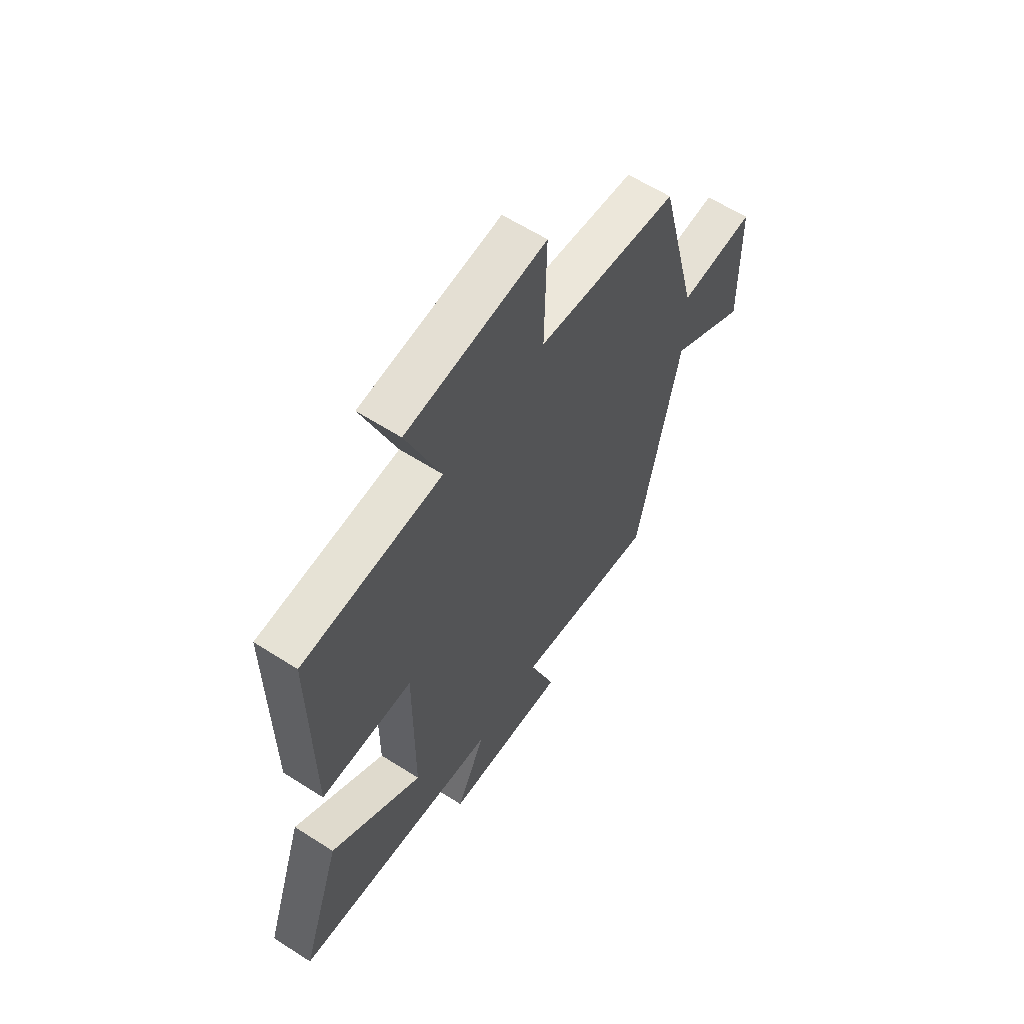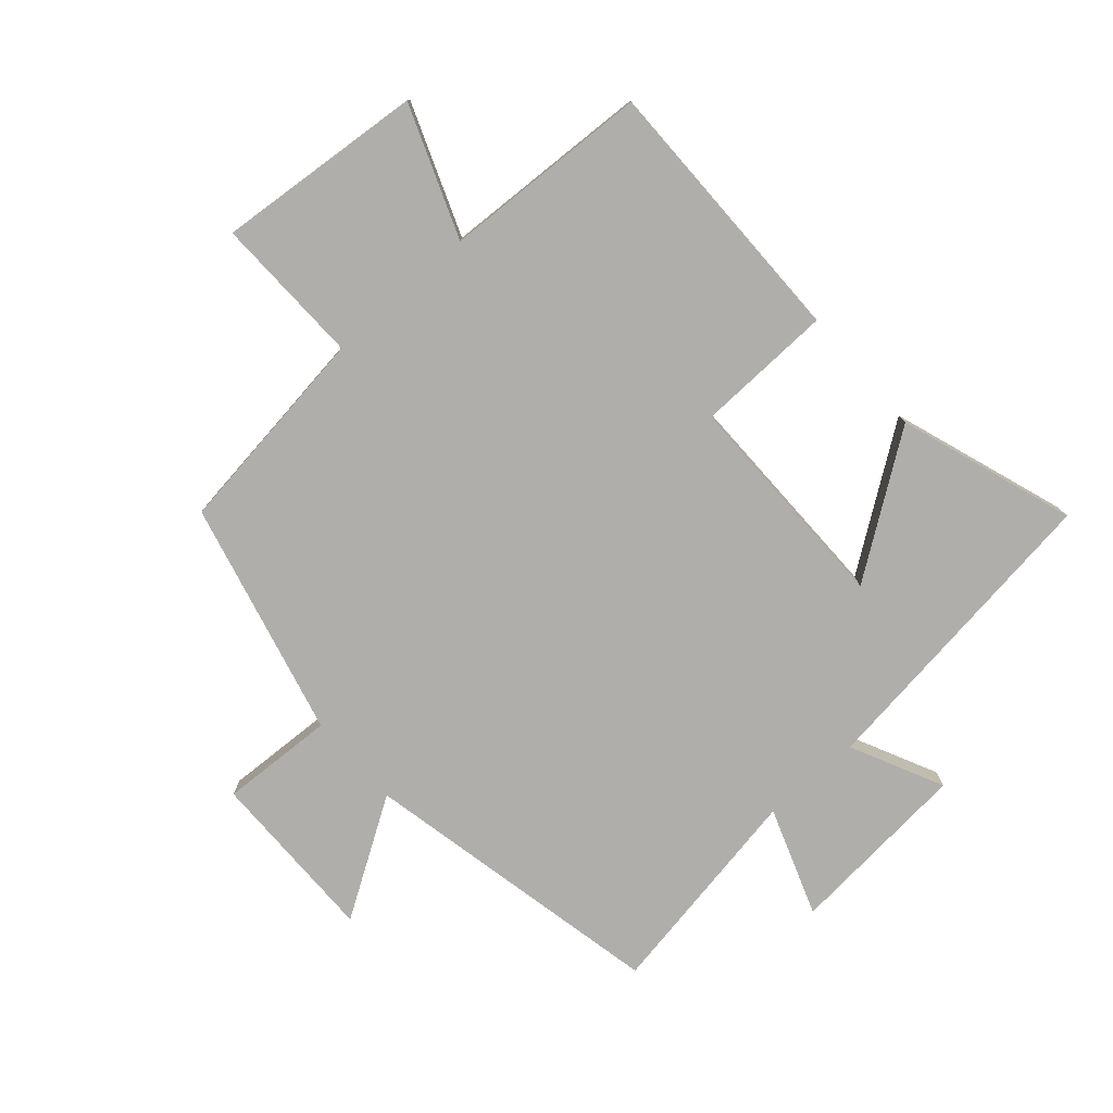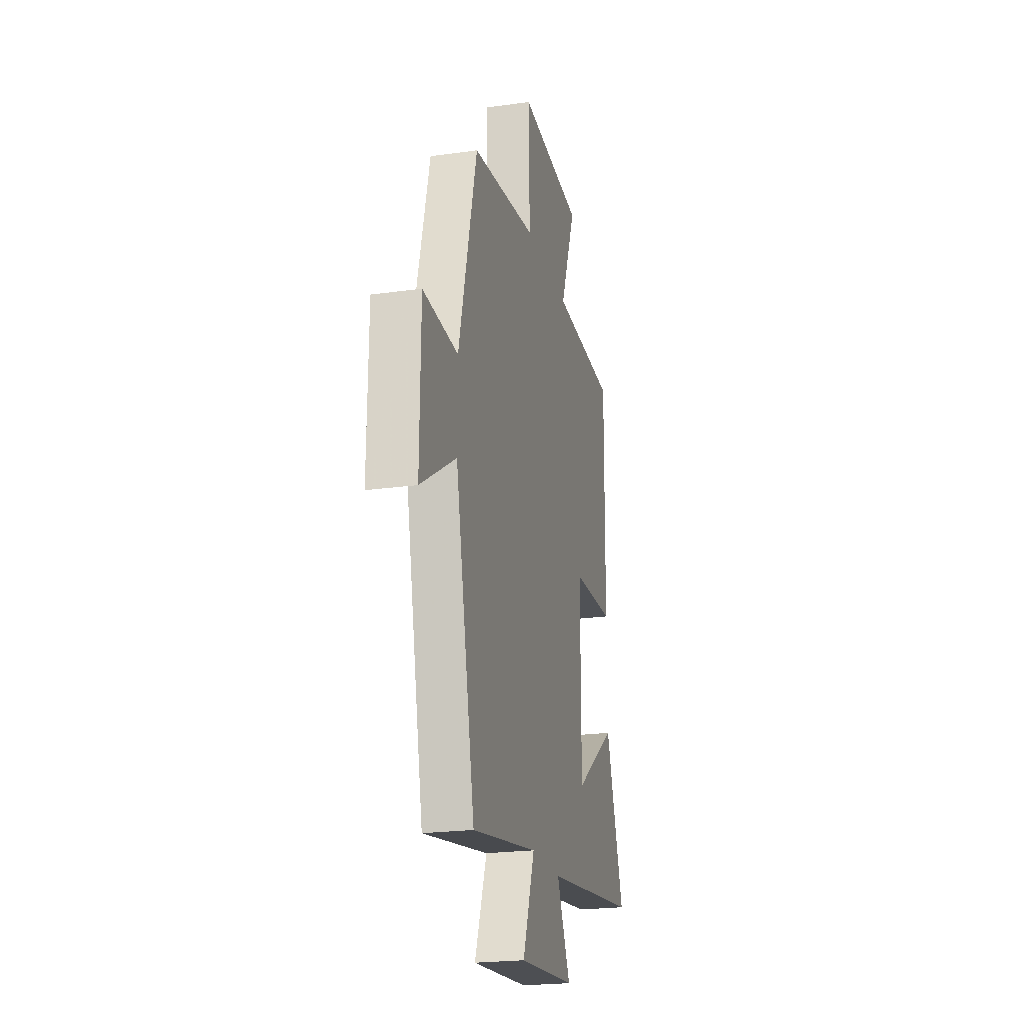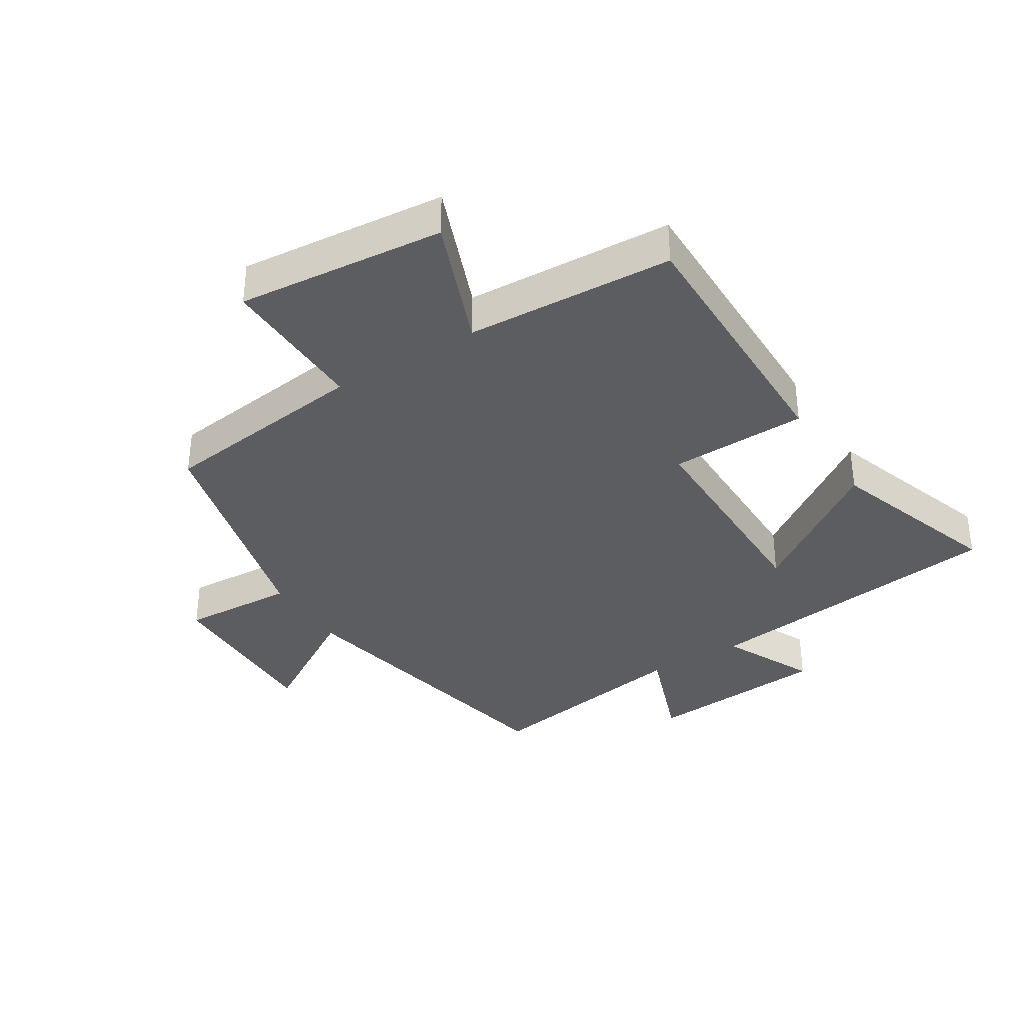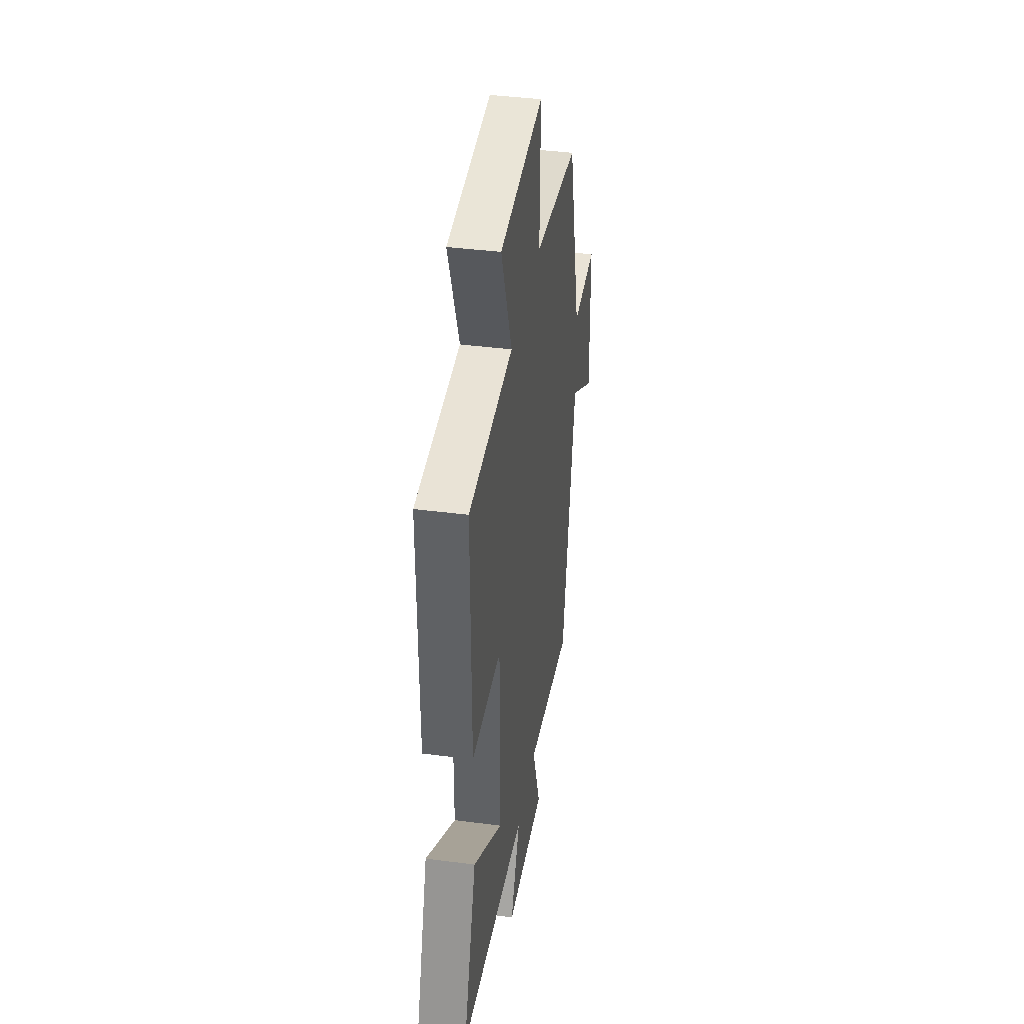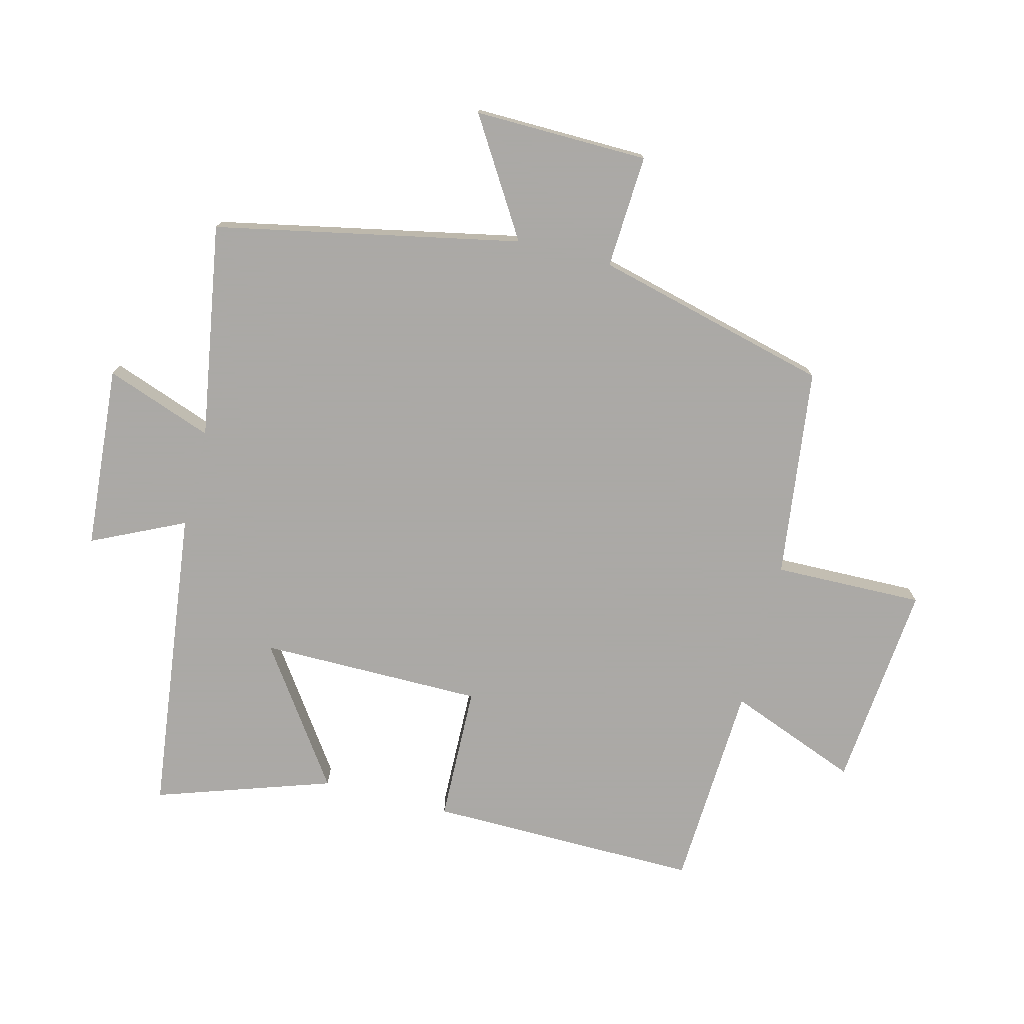
<metadata>
{"format":"obj","ext":"obj","renderer":"f3d","projection":"perspective","resolution":1024,"background":"white","views":[{"elev":60.9,"azim":123.2,"up":"+Z"},{"elev":-77.9,"azim":41.6,"up":"+Y"},{"elev":-22.2,"azim":-76.3,"up":"+Z"},{"elev":-35.6,"azim":31.9,"up":"+Y"},{"elev":39.7,"azim":99.2,"up":"+Z"},{"elev":-75.5,"azim":-104.4,"up":"+Y"}]}
</metadata>
<code>
v -0.4 0.07 -0.557
v -0.5 0.07 -0.072
v -0.685 0.07 -0.187
v -0.681 0.07 0.091
v -0.5 0.07 0.082
v -0.405 0.07 0.457
v -0.07 0.07 0.5
v -0.075 0.07 0.738
v 0.255 0.07 0.708
v 0.174 0.07 0.5
v 0.504 0.07 0.484
v 0.5 0.07 0.051
v 0.282 0.07 0.045
v 0.282 0.07 -0.311
v 0.5 0.07 -0.159
v 0.594 0.07 -0.438
v 0.102 0.07 -0.5
v 0.172 0.07 -0.647
v -0.12 0.07 -0.671
v -0.058 0.07 -0.5
v -0.4 0 -0.557
v -0.5 0 -0.072
v -0.685 0 -0.187
v -0.681 0 0.091
v -0.5 0 0.082
v -0.405 0 0.457
v -0.07 0 0.5
v -0.075 0 0.738
v 0.255 0 0.708
v 0.174 0 0.5
v 0.504 0 0.484
v 0.5 0 0.051
v 0.282 0 0.045
v 0.282 0 -0.311
v 0.5 0 -0.159
v 0.594 0 -0.438
v 0.102 0 -0.5
v 0.172 0 -0.647
v -0.12 0 -0.671
v -0.058 0 -0.5
f 17 18 19 20
f 16 17 20
f 14 15 16
f 14 16 20
f 13 14 20 1
f 10 11 12 13
f 7 8 9 10
f 5 6 7 10
f 5 10 13 1
f 2 3 4 5
f 1 2 5
f 40 39 38 37
f 40 37 36
f 36 35 34
f 40 36 34
f 21 40 34 33
f 33 32 31 30
f 30 29 28 27
f 30 27 26 25
f 21 33 30 25
f 25 24 23 22
f 25 22 21
f 1 21 22 2
f 2 22 23 3
f 3 23 24 4
f 4 24 25 5
f 5 25 26 6
f 6 26 27 7
f 7 27 28 8
f 8 28 29 9
f 9 29 30 10
f 10 30 31 11
f 11 31 32 12
f 12 32 33 13
f 13 33 34 14
f 14 34 35 15
f 15 35 36 16
f 16 36 37 17
f 17 37 38 18
f 18 38 39 19
f 19 39 40 20
f 20 40 21 1

</code>
